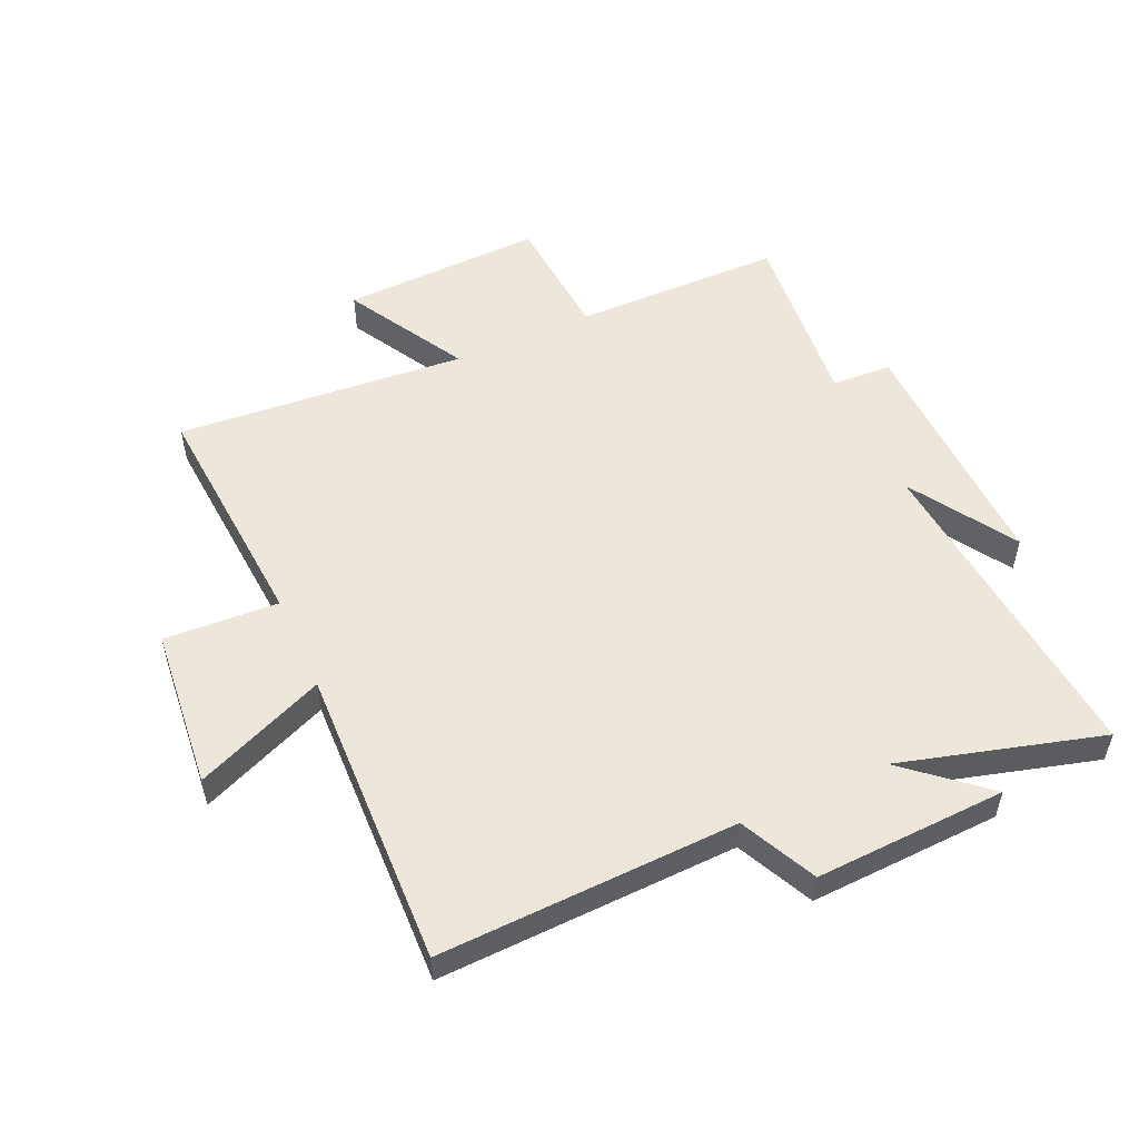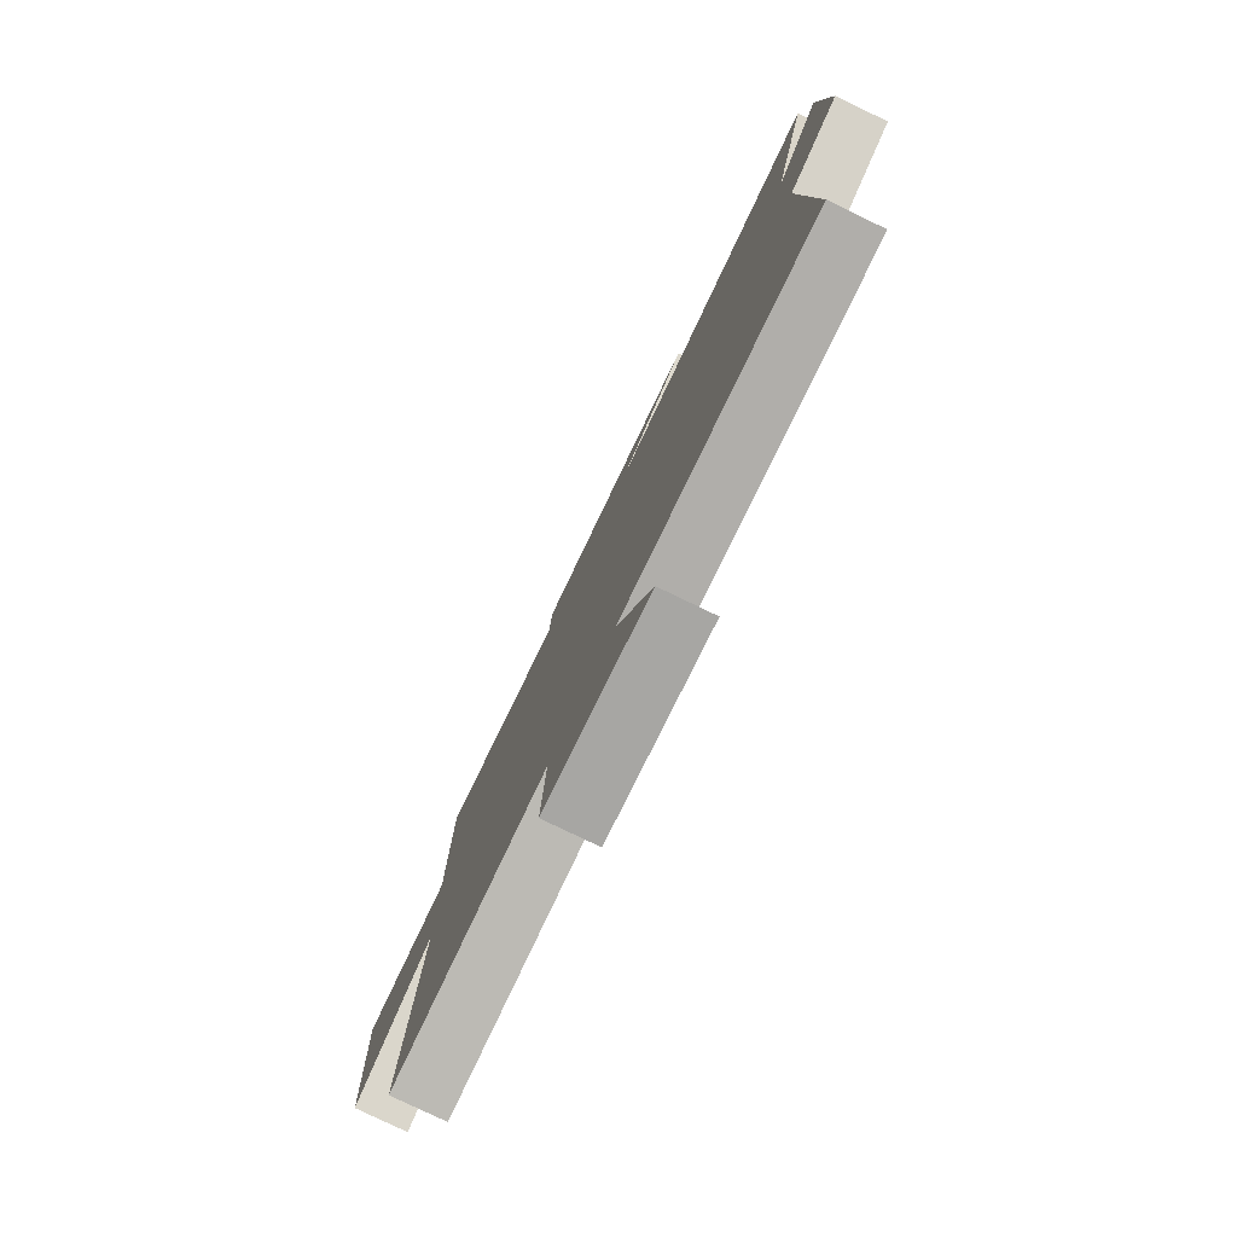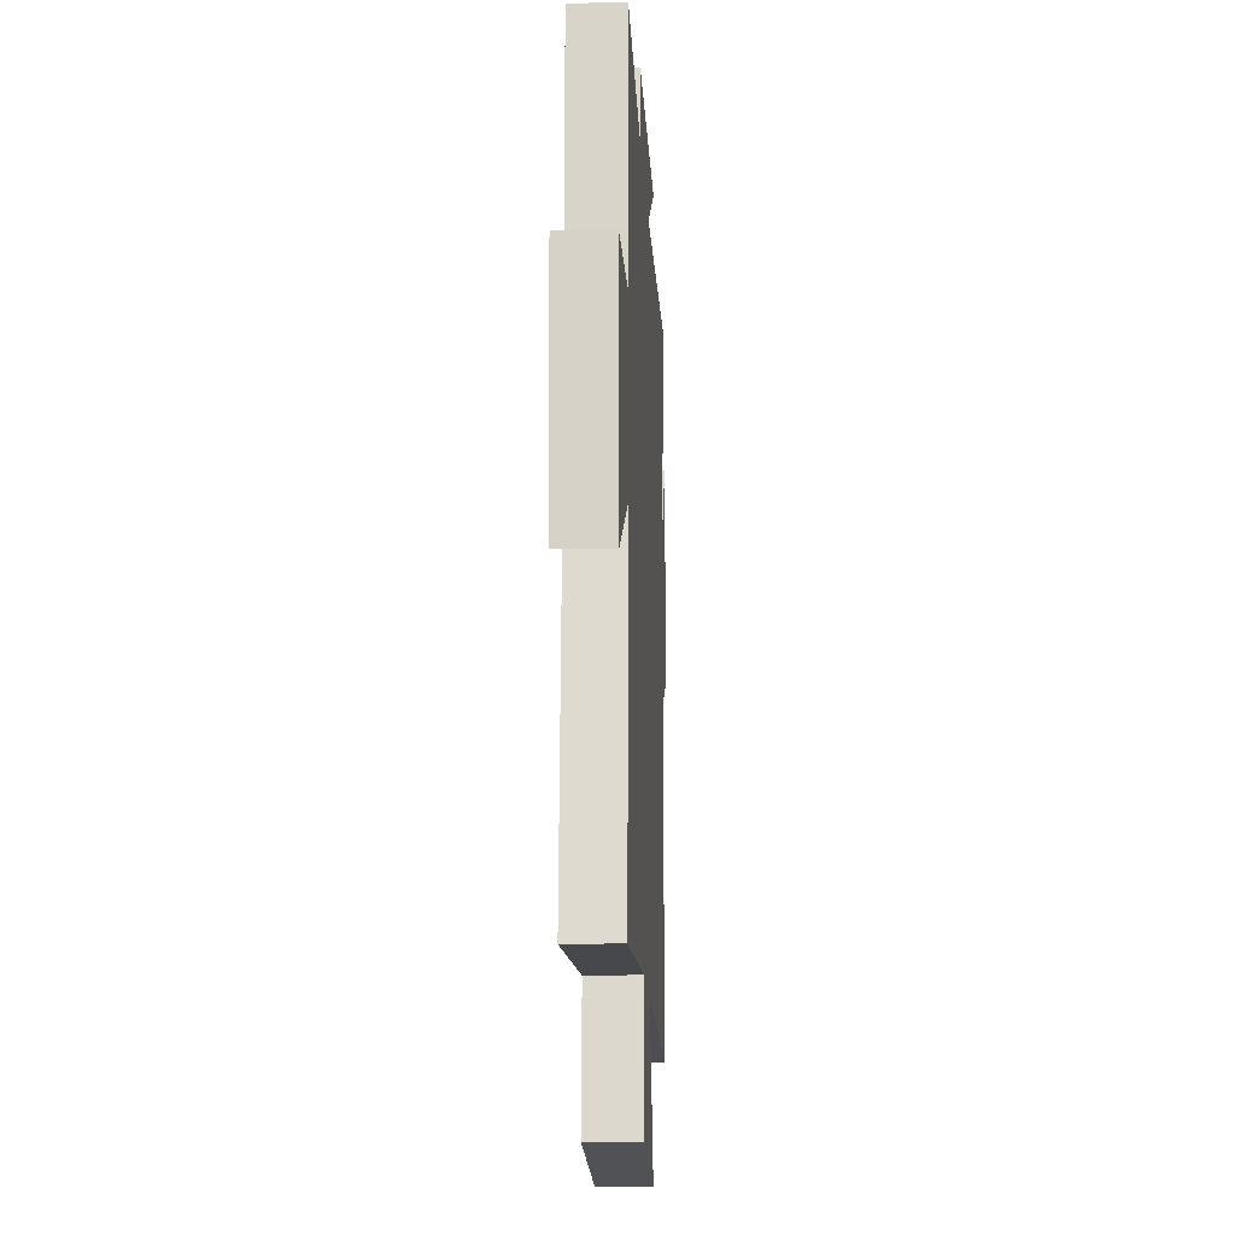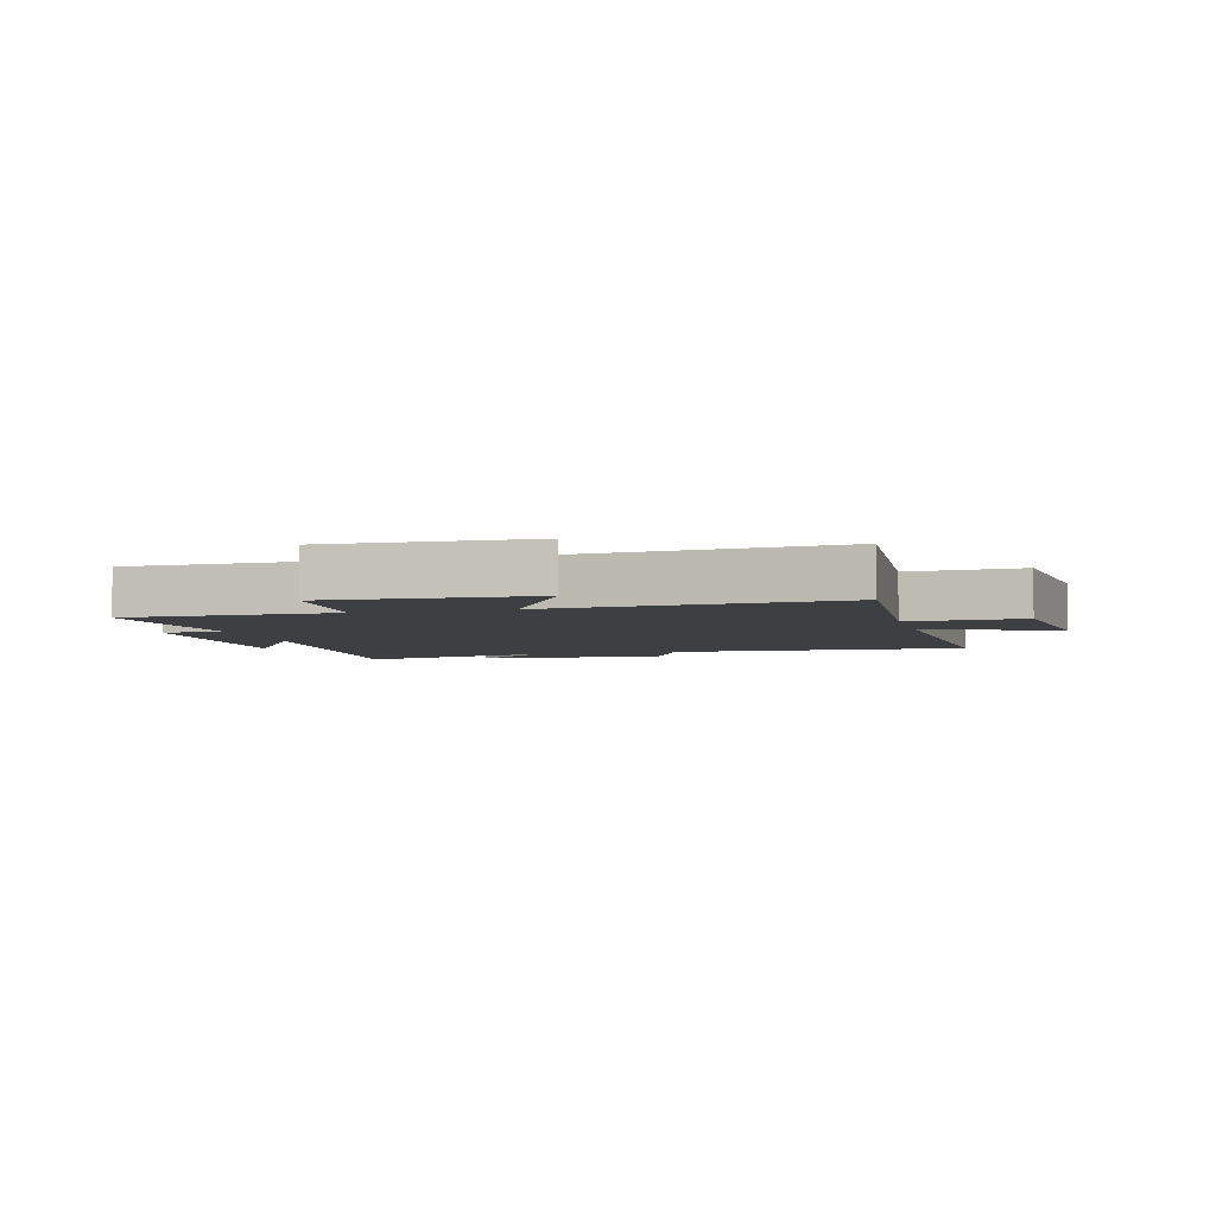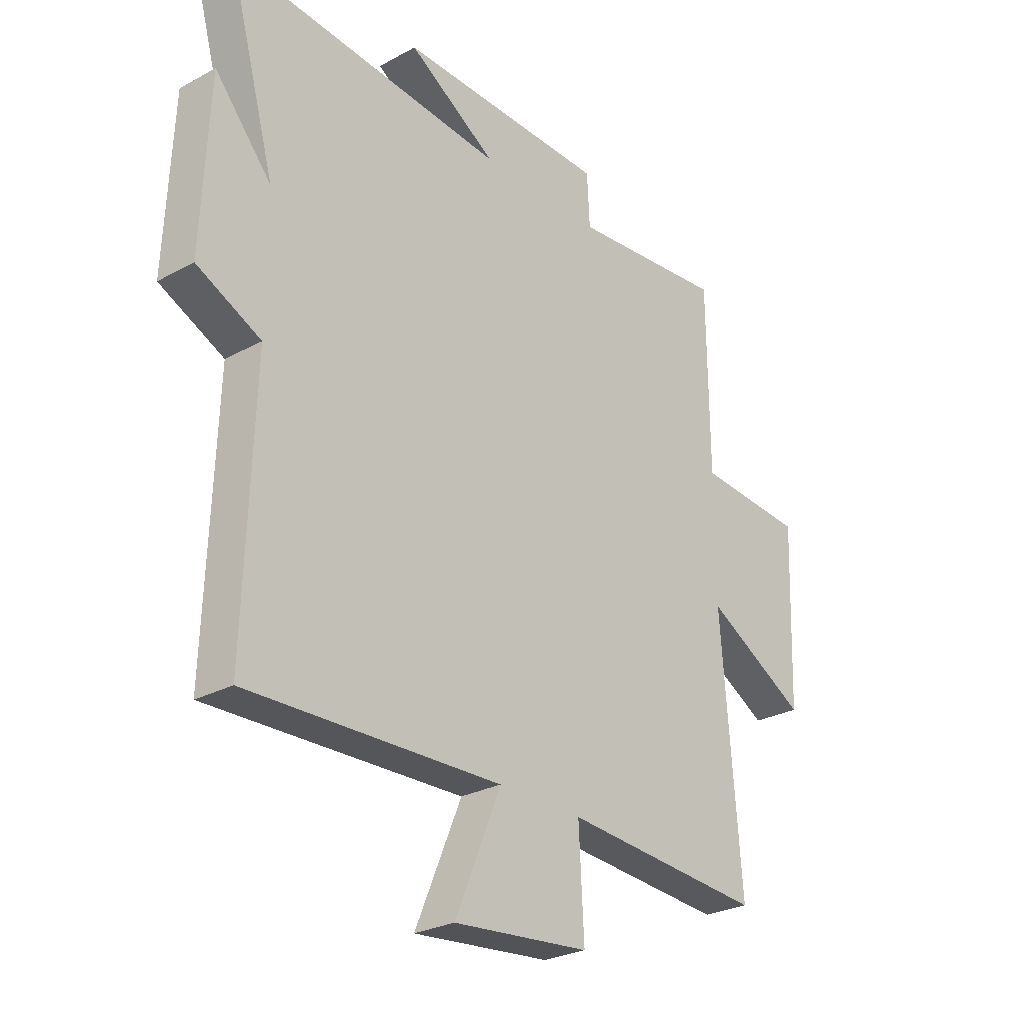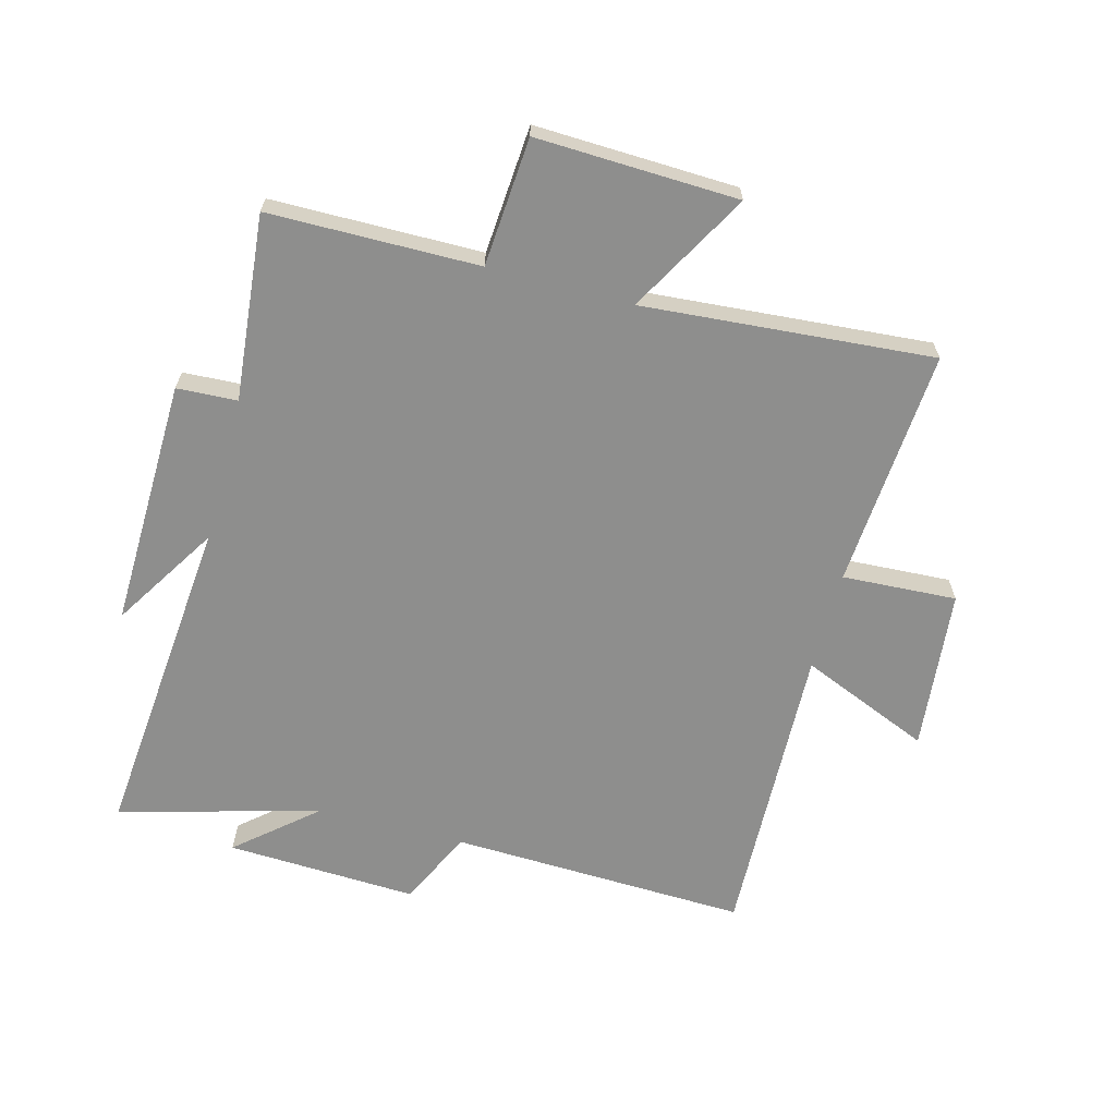
<metadata>
{"format":"obj","ext":"obj","renderer":"f3d","projection":"perspective","resolution":1024,"background":"white","views":[{"elev":53.2,"azim":-114.2,"up":"+Y"},{"elev":-79.5,"azim":-115.7,"up":"+Z"},{"elev":-15.5,"azim":92.9,"up":"+Z"},{"elev":-4.3,"azim":104.9,"up":"+Y"},{"elev":-27.0,"azim":-49.7,"up":"+Z"},{"elev":-64.9,"azim":75.1,"up":"+Y"}]}
</metadata>
<code>
v -0.517 0.07 -0.516
v -0.5 0.07 -0.026
v -0.625 0.07 0.034
v -0.611 0.07 0.348
v -0.5 0.07 0.218
v -0.592 0.07 0.549
v -0.05 0.07 0.5
v -0.223 0.07 0.609
v 0.187 0.07 0.599
v 0.192 0.07 0.5
v 0.497 0.07 0.529
v 0.5 0.07 0.184
v 0.711 0.07 0.168
v 0.699 0.07 -0.164
v 0.5 0.07 -0.052
v 0.538 0.07 -0.529
v 0.144 0.07 -0.5
v 0.154 0.07 -0.688
v -0.112 0.07 -0.714
v -0.022 0.07 -0.5
v -0.517 0 -0.516
v -0.5 0 -0.026
v -0.625 0 0.034
v -0.611 0 0.348
v -0.5 0 0.218
v -0.592 0 0.549
v -0.05 0 0.5
v -0.223 0 0.609
v 0.187 0 0.599
v 0.192 0 0.5
v 0.497 0 0.529
v 0.5 0 0.184
v 0.711 0 0.168
v 0.699 0 -0.164
v 0.5 0 -0.052
v 0.538 0 -0.529
v 0.144 0 -0.5
v 0.154 0 -0.688
v -0.112 0 -0.714
v -0.022 0 -0.5
f 17 18 19 20
f 15 16 17
f 15 17 20
f 12 13 14 15
f 20 1 2
f 15 20 2
f 12 15 2
f 11 12 2
f 10 11 2
f 7 8 9 10
f 5 6 7
f 10 2 3
f 7 10 3
f 5 7 3
f 3 4 5
f 40 39 38 37
f 37 36 35
f 40 37 35
f 35 34 33 32
f 22 21 40
f 22 40 35
f 22 35 32
f 22 32 31
f 22 31 30
f 30 29 28 27
f 27 26 25
f 23 22 30
f 23 30 27
f 23 27 25
f 25 24 23
f 1 21 22 2
f 2 22 23 3
f 3 23 24 4
f 4 24 25 5
f 5 25 26 6
f 6 26 27 7
f 7 27 28 8
f 8 28 29 9
f 9 29 30 10
f 10 30 31 11
f 11 31 32 12
f 12 32 33 13
f 13 33 34 14
f 14 34 35 15
f 15 35 36 16
f 16 36 37 17
f 17 37 38 18
f 18 38 39 19
f 19 39 40 20
f 20 40 21 1

</code>
